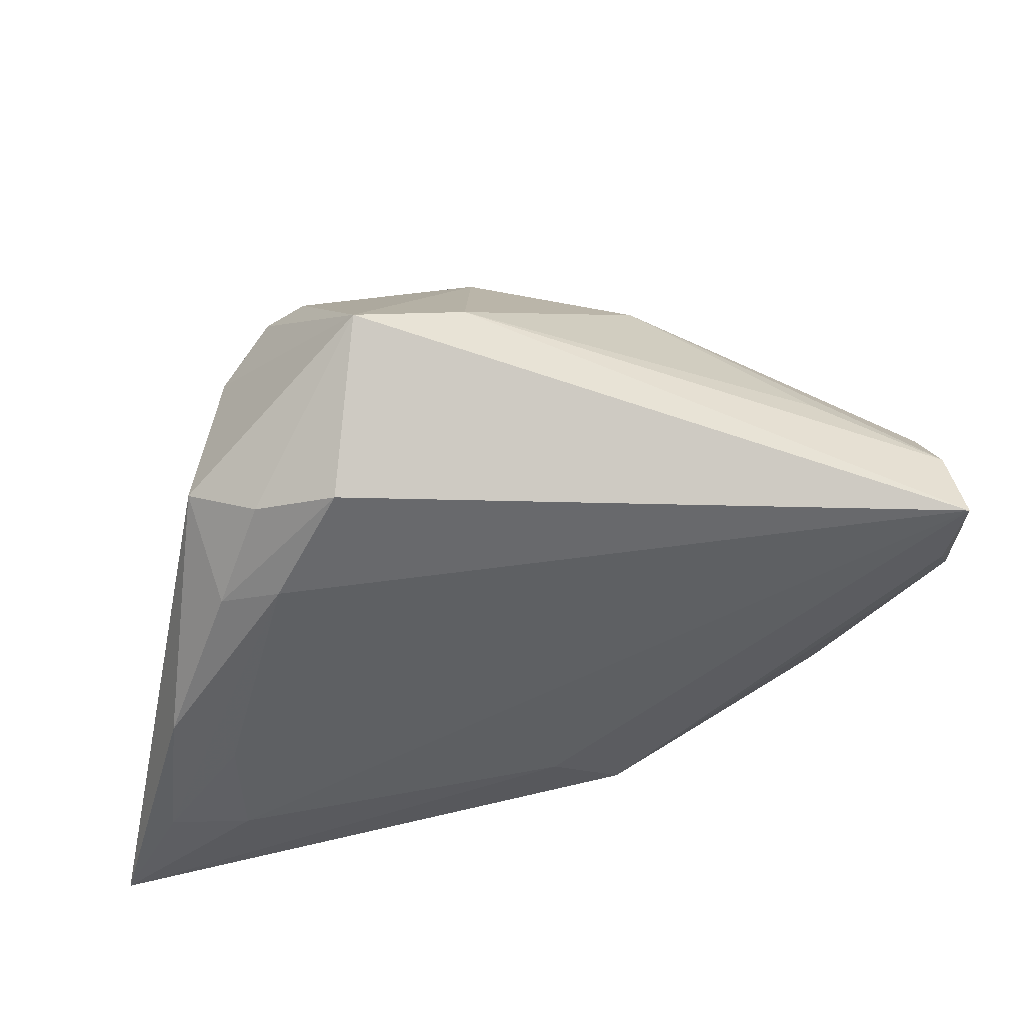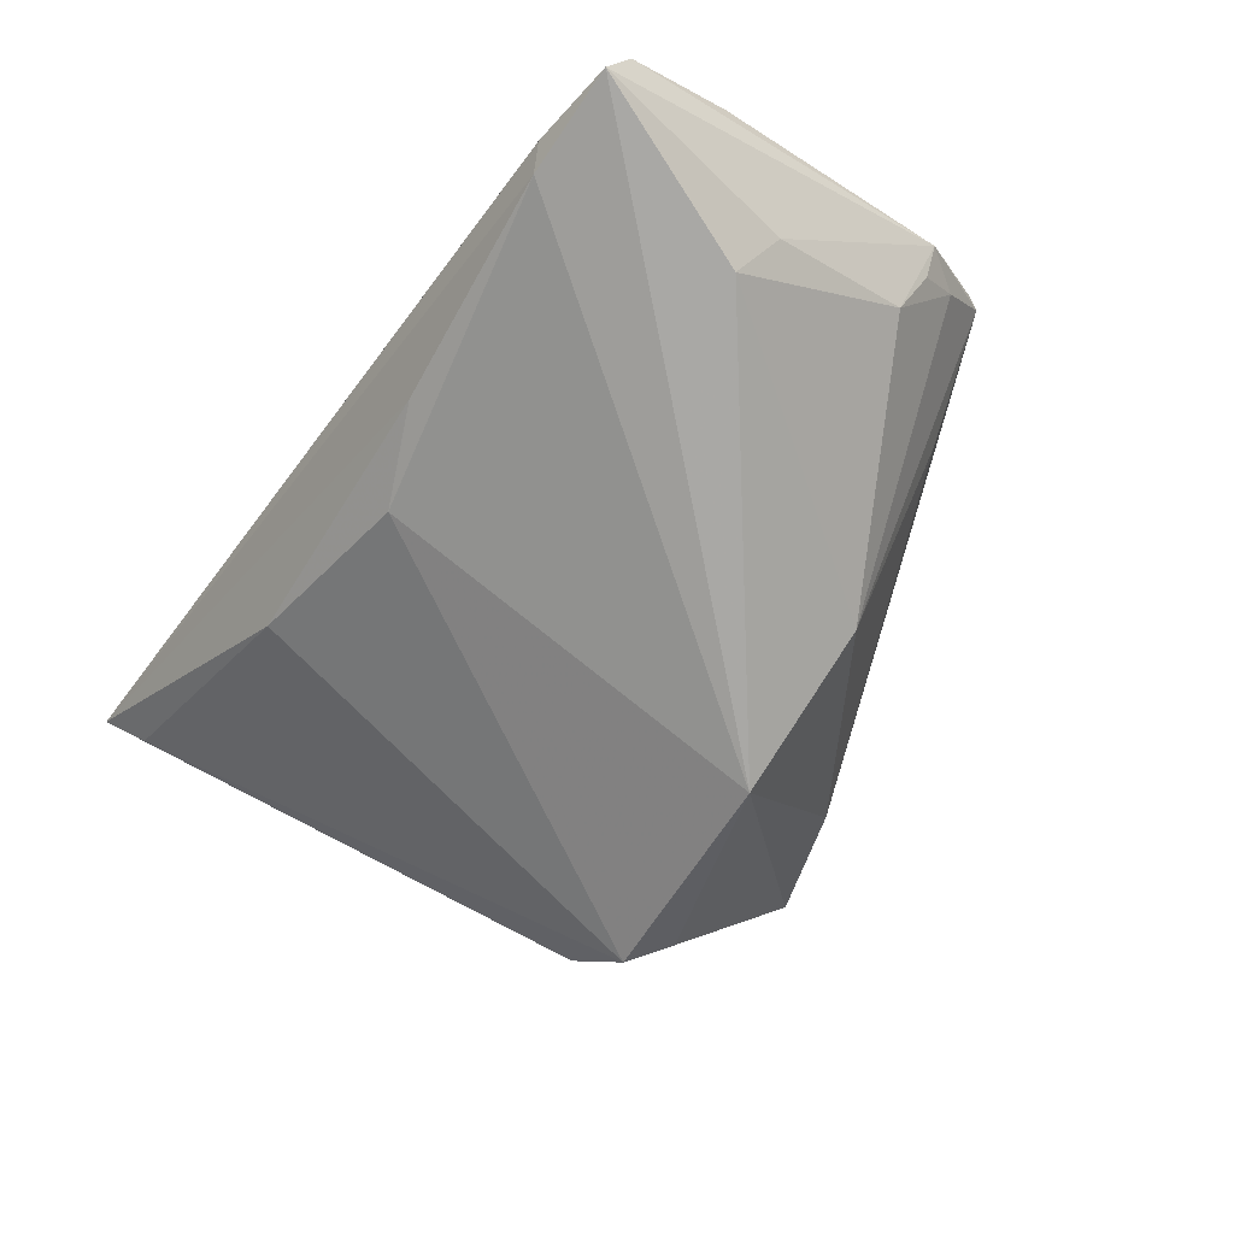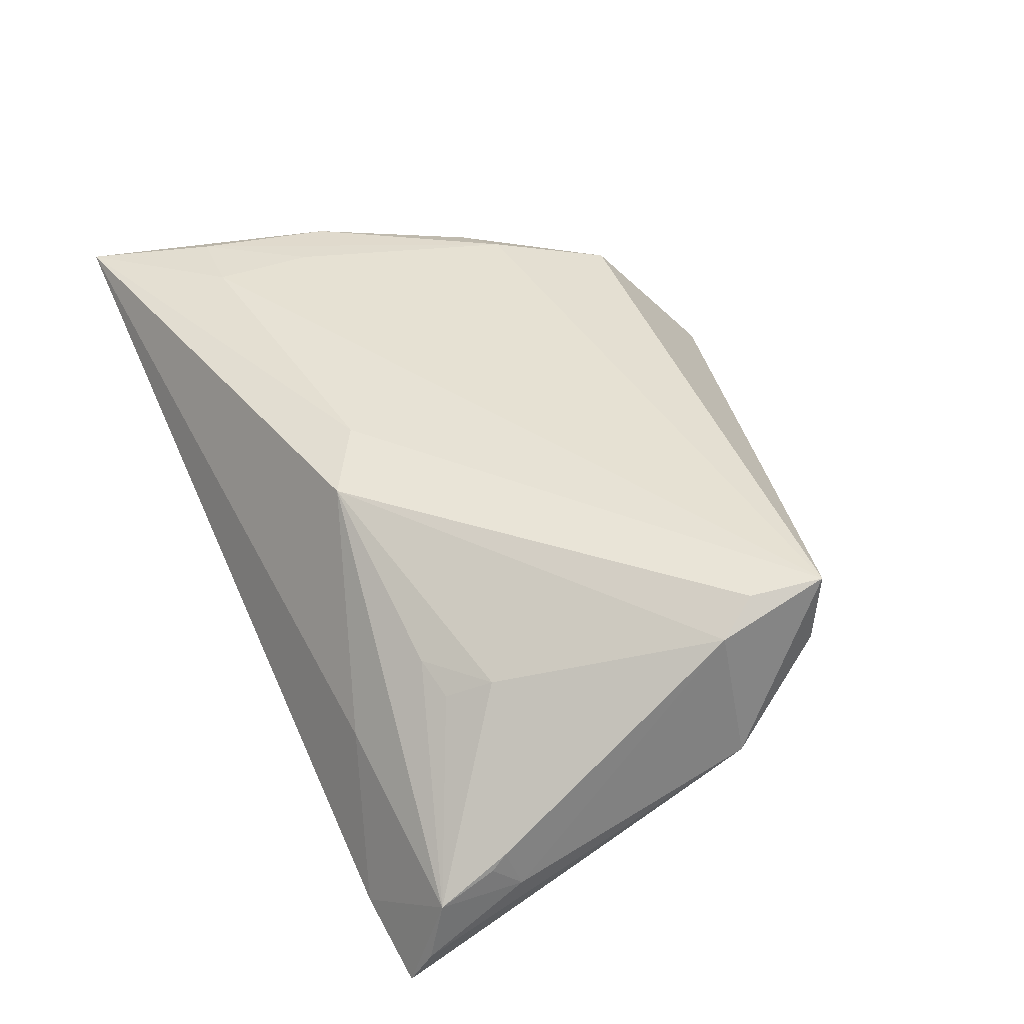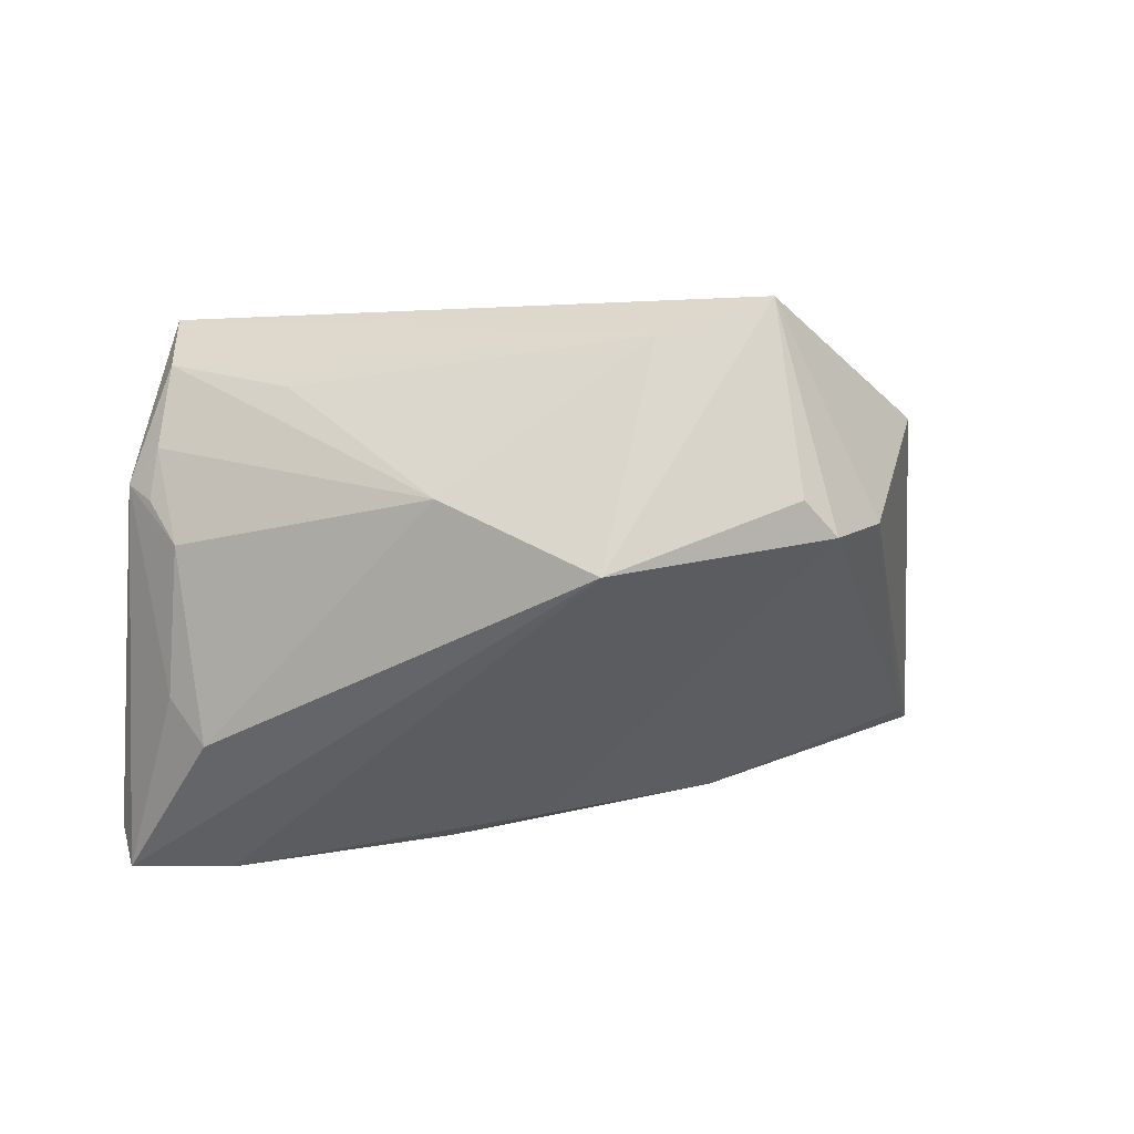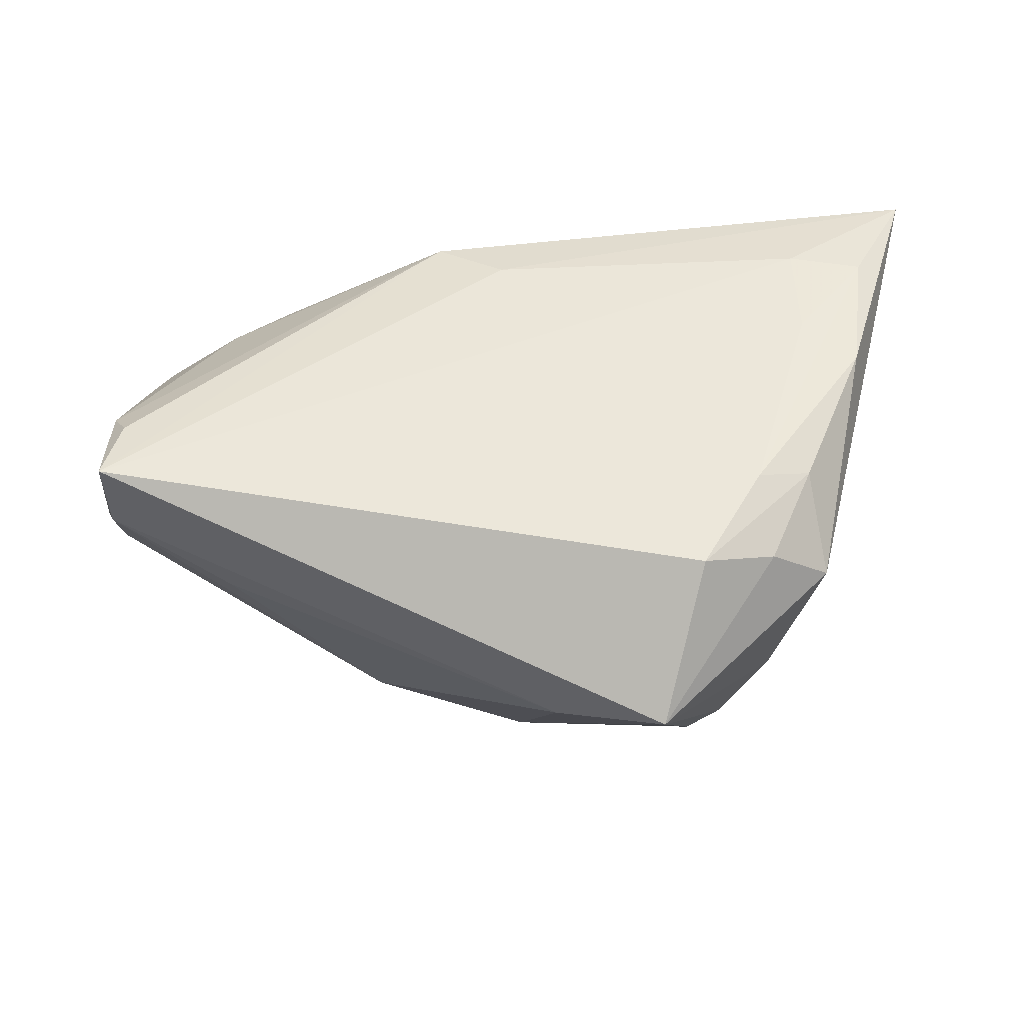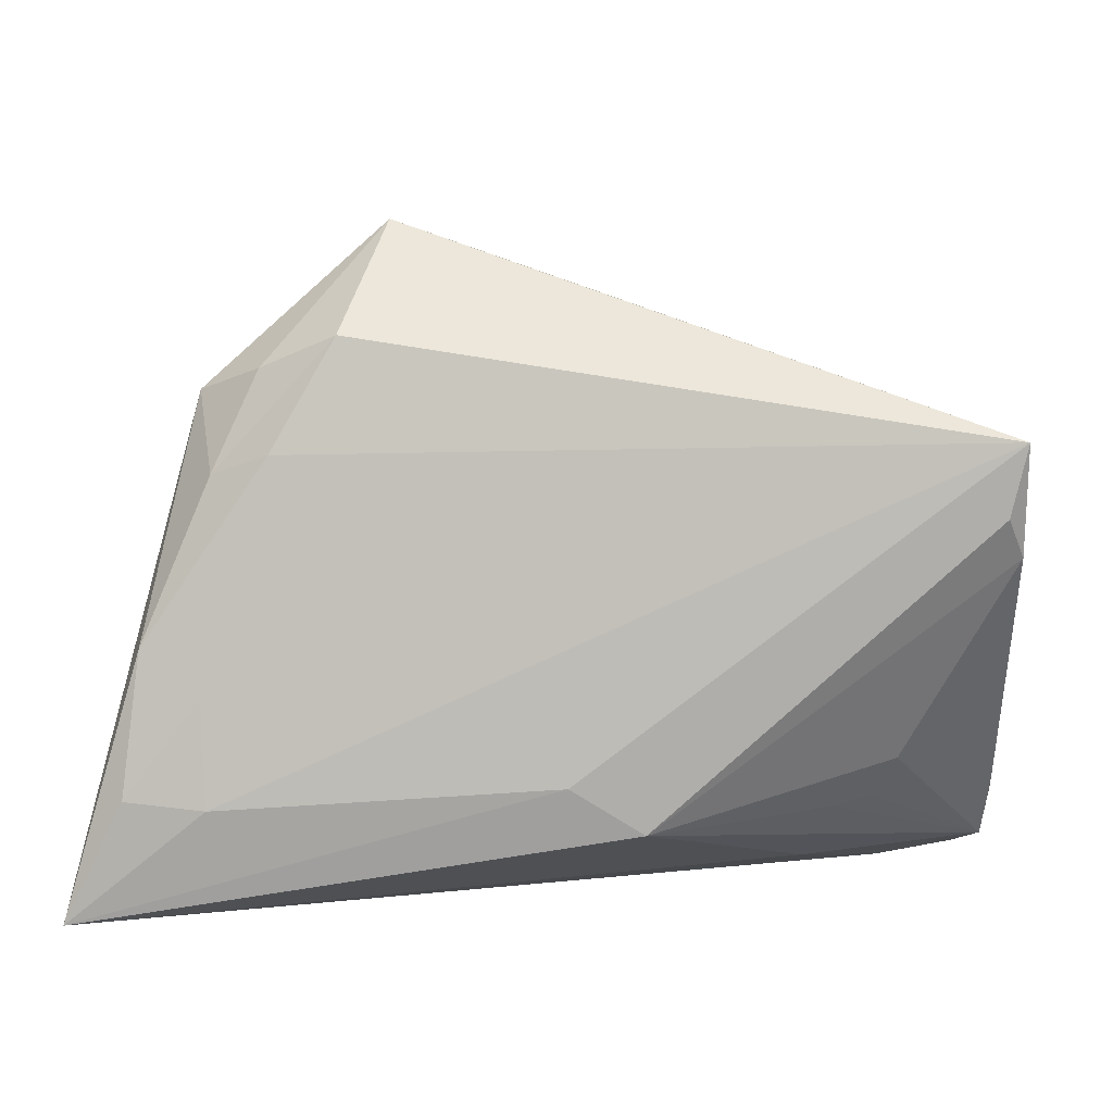
<metadata>
{"format":"obj","ext":"obj","renderer":"f3d","projection":"perspective","resolution":1024,"background":"white","views":[{"elev":44.4,"azim":-9.7,"up":"+Y"},{"elev":-72.1,"azim":53.7,"up":"+Z"},{"elev":40.3,"azim":63.7,"up":"+Z"},{"elev":-49.9,"azim":172.6,"up":"+Z"},{"elev":48.4,"azim":-179.6,"up":"+Z"},{"elev":5.2,"azim":0.8,"up":"+Y"}]}
</metadata>
<code>
v 0.03922 -0.01144 -0.02488
v 0.04418 -0.009004 -0.01925
v -0.03697 0.02782 0.01437
v -0.04459 0.02533 0.008152
v 0.03491 -0.03393 -0.02377
v 0.03627 -0.01749 0.008811
v 0.03341 0.02369 0.003286
v 0.02637 -0.03159 -0.002989
v -0.001991 -0.01901 0.02082
v -0.03889 0.02416 -0.01237
v 0.04849 0.0194 0.01123
v -0.05937 -0.03534 0.01842
v -0.02788 0.03096 -0.01826
v 0.04882 0.0136 0.001499
v -0.02314 0.04515 0.002075
v -0.004914 -0.0251 -0.0177
v 0.006839 -0.03042 -0.01803
v 0.04795 -0.0344 -0.02486
v 0.03362 -0.02236 0.006213
v 0.04905 0.009155 -0.003514
v -0.0354 0.0182 0.01911
v 0.006806 -0.02464 0.01924
v -0.04218 0.01593 0.01706
v 0.04991 -0.02408 -0.007694
v 0.03758 -0.03534 -0.02059
v -0.009563 0.04057 -0.00185
v -0.05684 -0.03023 0.01404
v 0.0451 0.007595 -0.0098
v -0.005044 0.02389 -0.02729
v 0.05213 0.008423 0.0001725
v -0.05211 -0.02071 0.02019
v 0.0498 -0.03247 -0.01938
v 0.01445 0.02462 -0.01699
v -0.03257 0.02707 -0.01969
v -0.04315 -0.008955 0.02022
v 0.02875 -0.02333 0.008349
v -0.05015 -0.003578 0.01912
v -0.02737 -0.02765 -0.007069
v 0.04936 -0.03056 -0.01158
v 0.04903 0.006584 0.01658
v 0.05085 -0.02069 -0.01058
v 0.04684 0.01115 0.0199
v 0.0488 0.01972 0.02082
v -0.04258 -0.02166 0.02082
v 0.04977 -0.02231 -0.005719
v -0.02784 0.0315 0.01775
f 12 22 9
f 39 25 18
f 15 46 43
f 43 22 42
f 43 9 22
f 29 1 18
f 29 16 34
f 15 34 10
f 10 4 15
f 34 27 10
f 12 4 10
f 10 27 12
f 37 4 12
f 3 46 15
f 15 4 3
f 12 27 38
f 34 16 38
f 38 27 34
f 17 38 16
f 12 38 17
f 8 22 12
f 8 39 22
f 12 25 8
f 25 39 8
f 32 39 18
f 30 32 18
f 13 34 15
f 15 29 13
f 13 29 34
f 5 29 18
f 16 29 5
f 5 17 16
f 18 25 5
f 5 25 12
f 12 17 5
f 31 37 12
f 37 31 21
f 21 43 46
f 4 37 23
f 23 3 4
f 37 21 23
f 46 3 23
f 23 21 46
f 42 22 40
f 22 6 40
f 40 43 42
f 40 30 43
f 22 39 36
f 36 6 22
f 1 29 33
f 1 33 28
f 43 30 11
f 11 33 7
f 32 30 41
f 39 32 41
f 41 24 39
f 30 40 41
f 9 43 44
f 12 9 44
f 44 31 12
f 45 6 39
f 45 40 6
f 39 24 45
f 24 41 45
f 45 41 40
f 39 6 19
f 19 36 39
f 6 36 19
f 7 33 26
f 26 11 7
f 26 29 15
f 26 33 29
f 15 43 26
f 43 11 26
f 18 1 2
f 1 28 2
f 2 30 18
f 2 28 30
f 14 11 30
f 14 28 33
f 33 11 14
f 43 21 35
f 35 44 43
f 35 21 31
f 31 44 35
f 30 28 20
f 20 14 30
f 28 14 20

</code>
